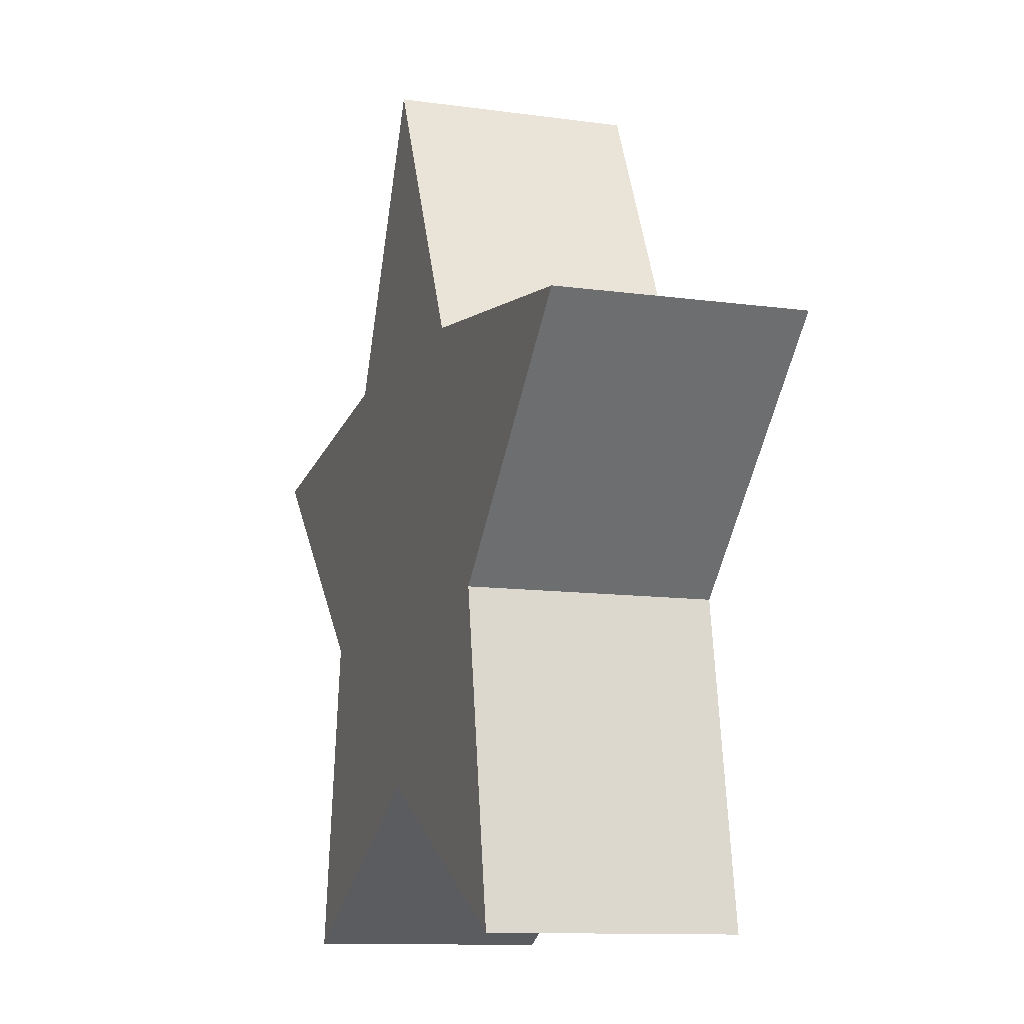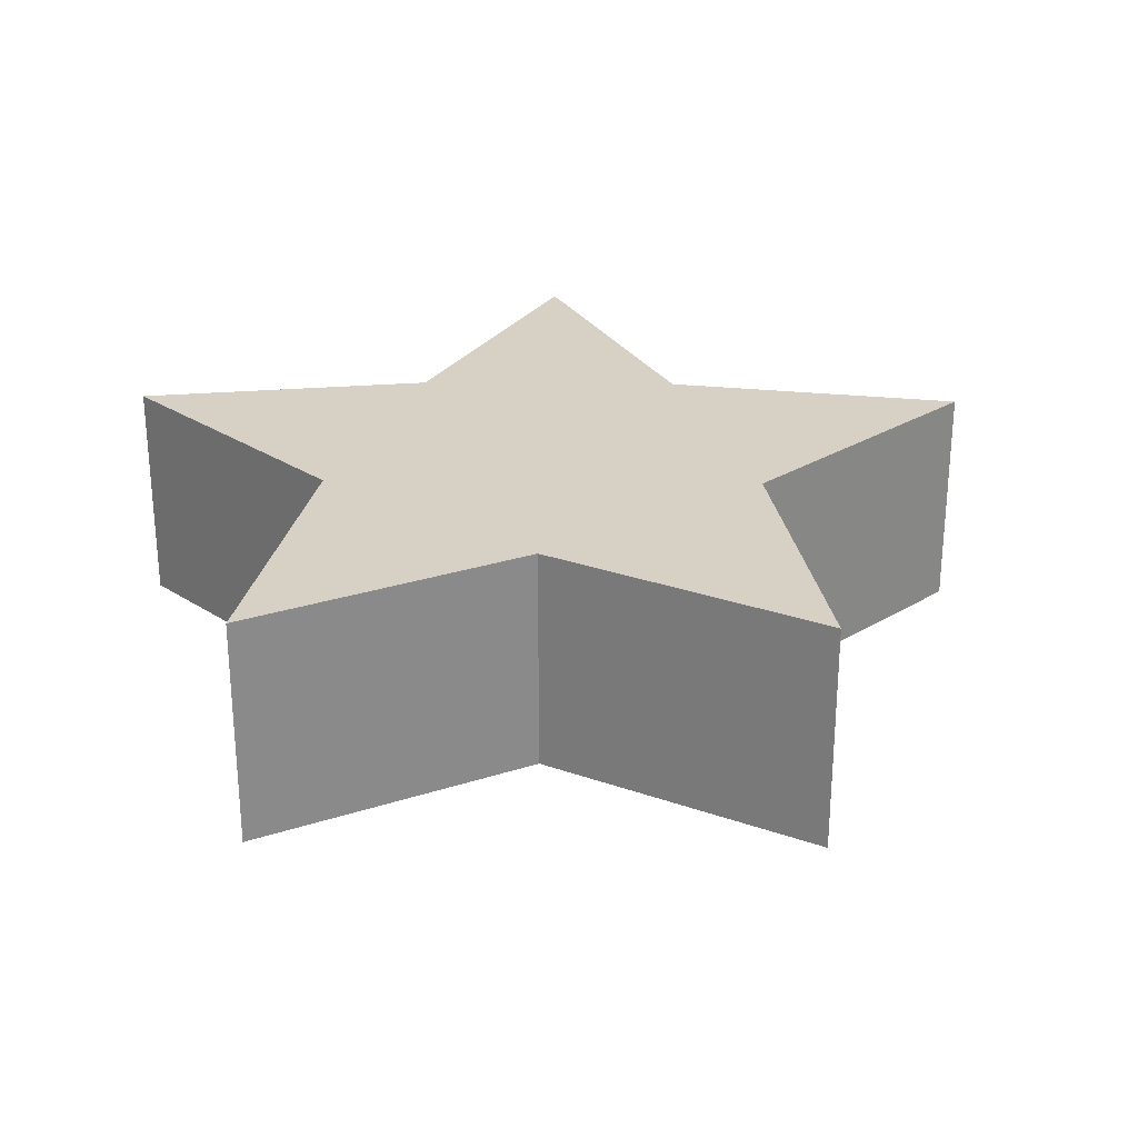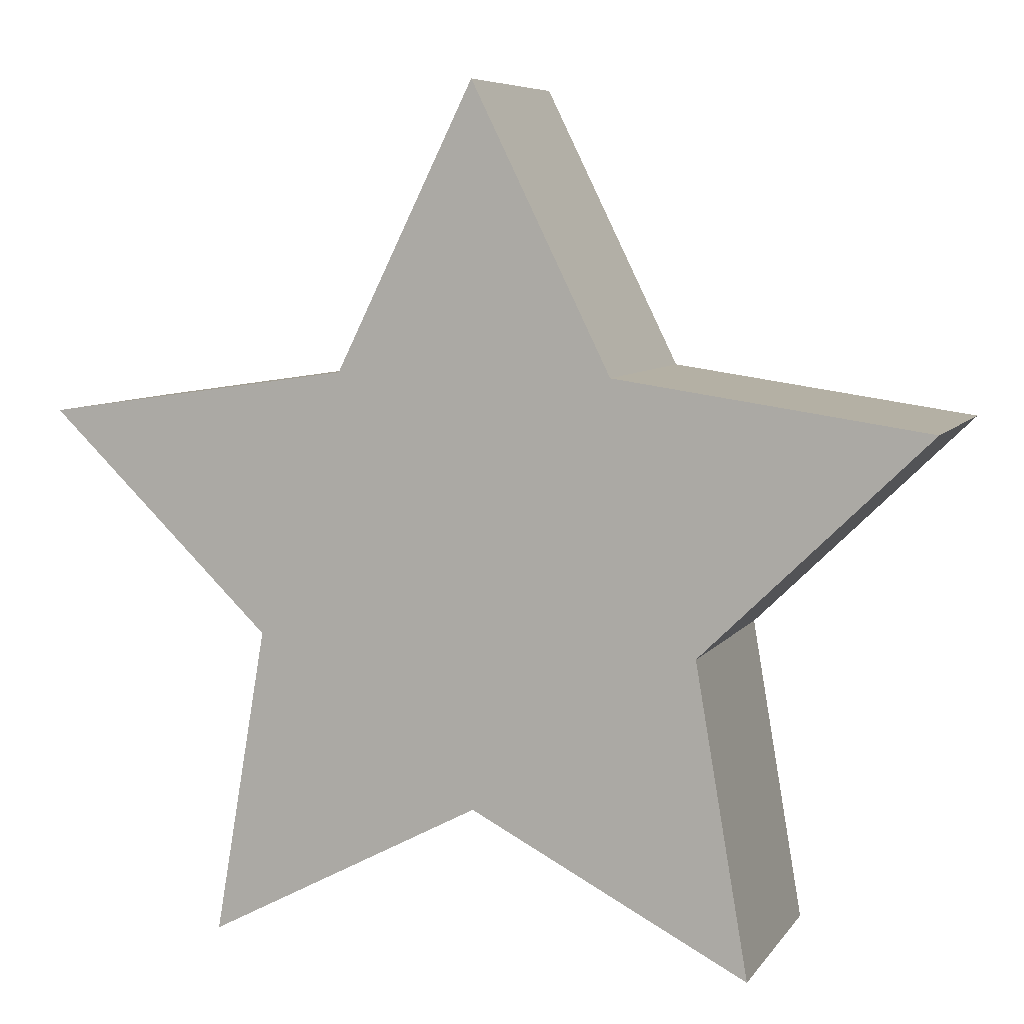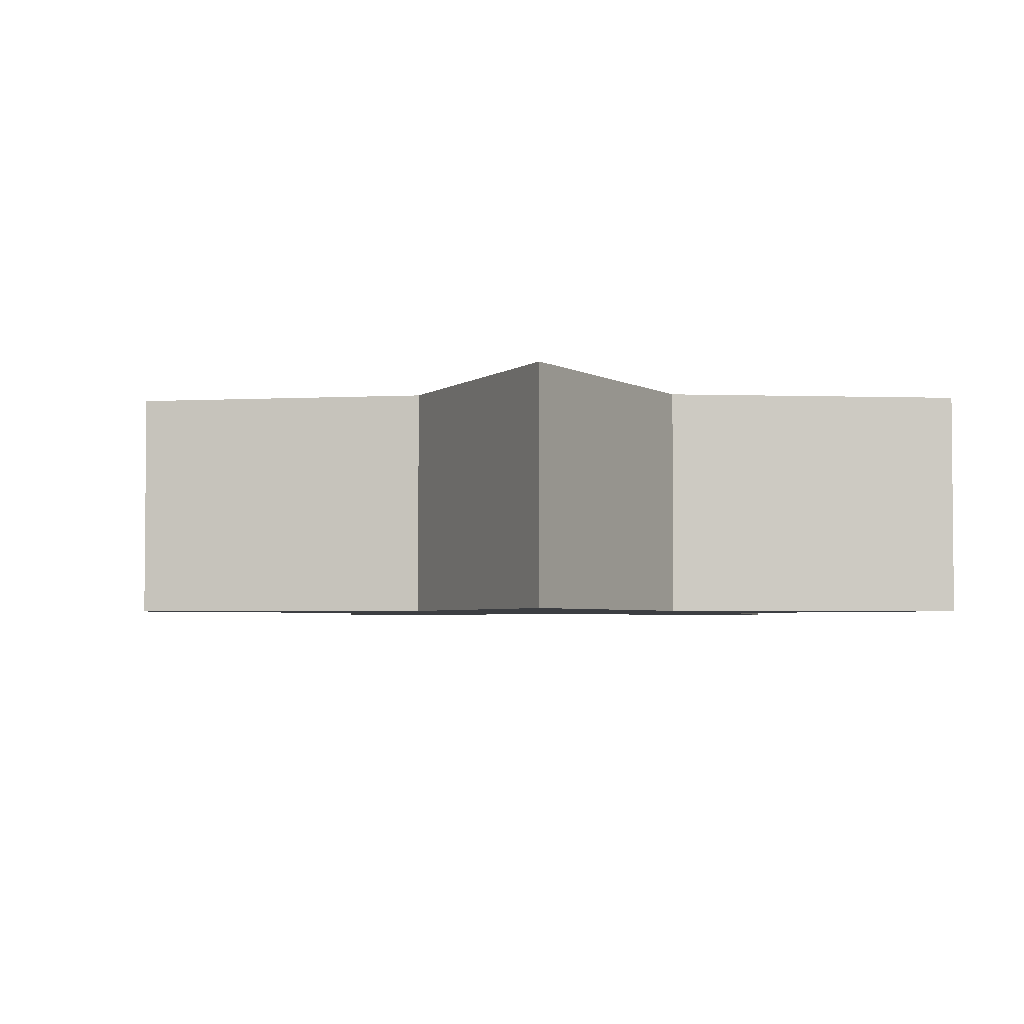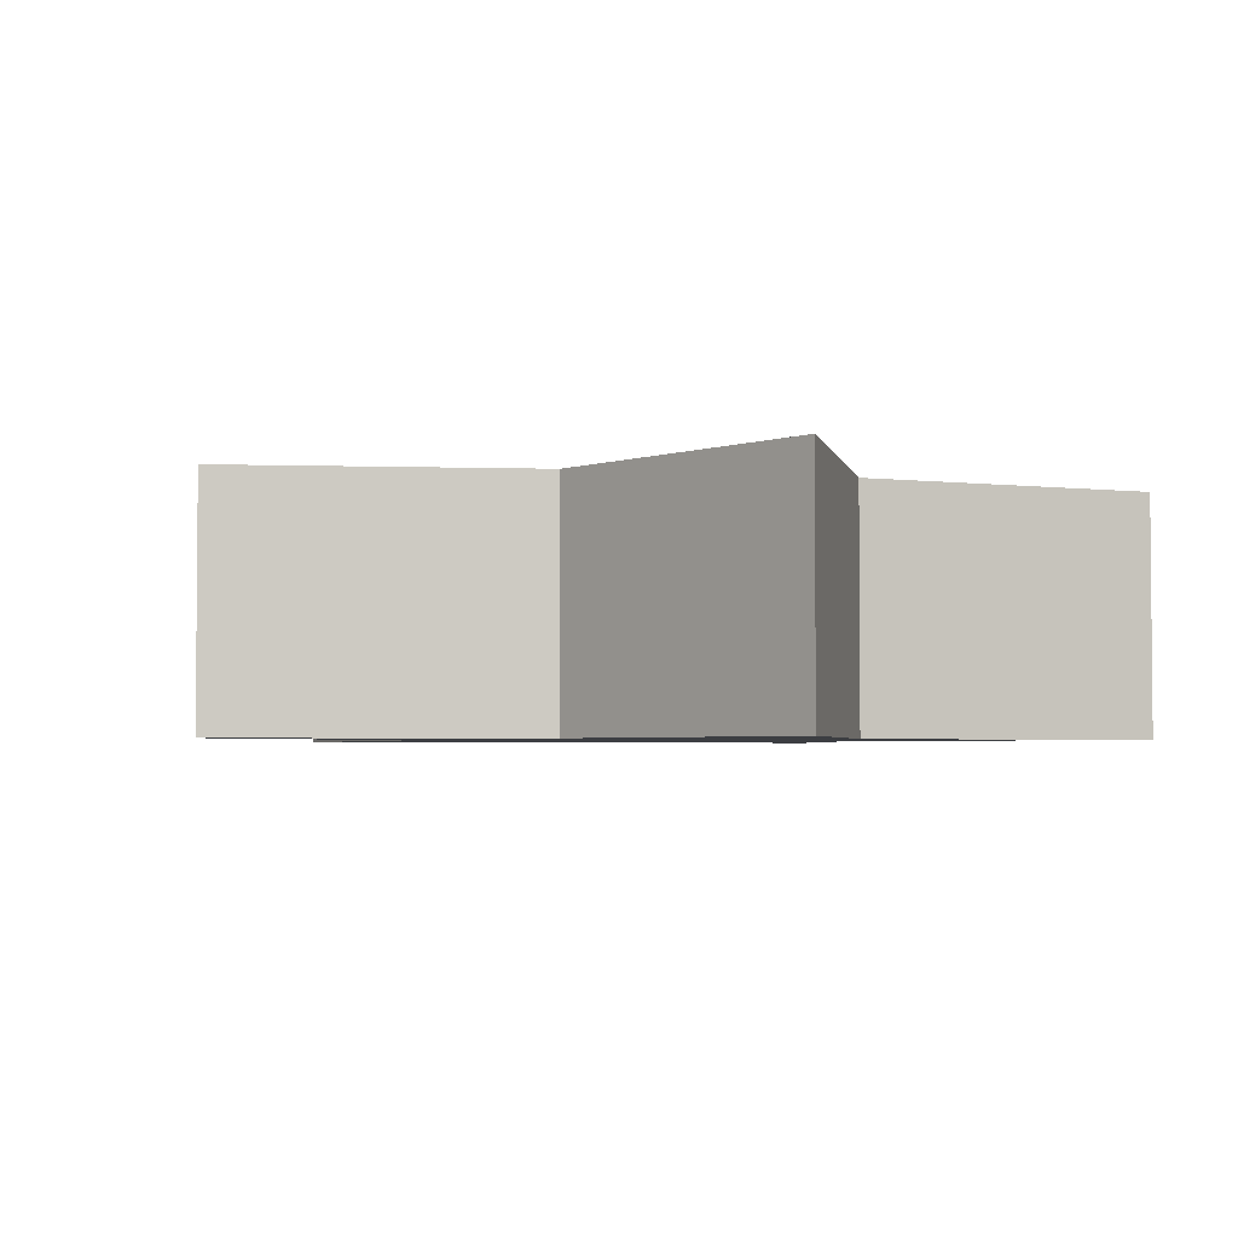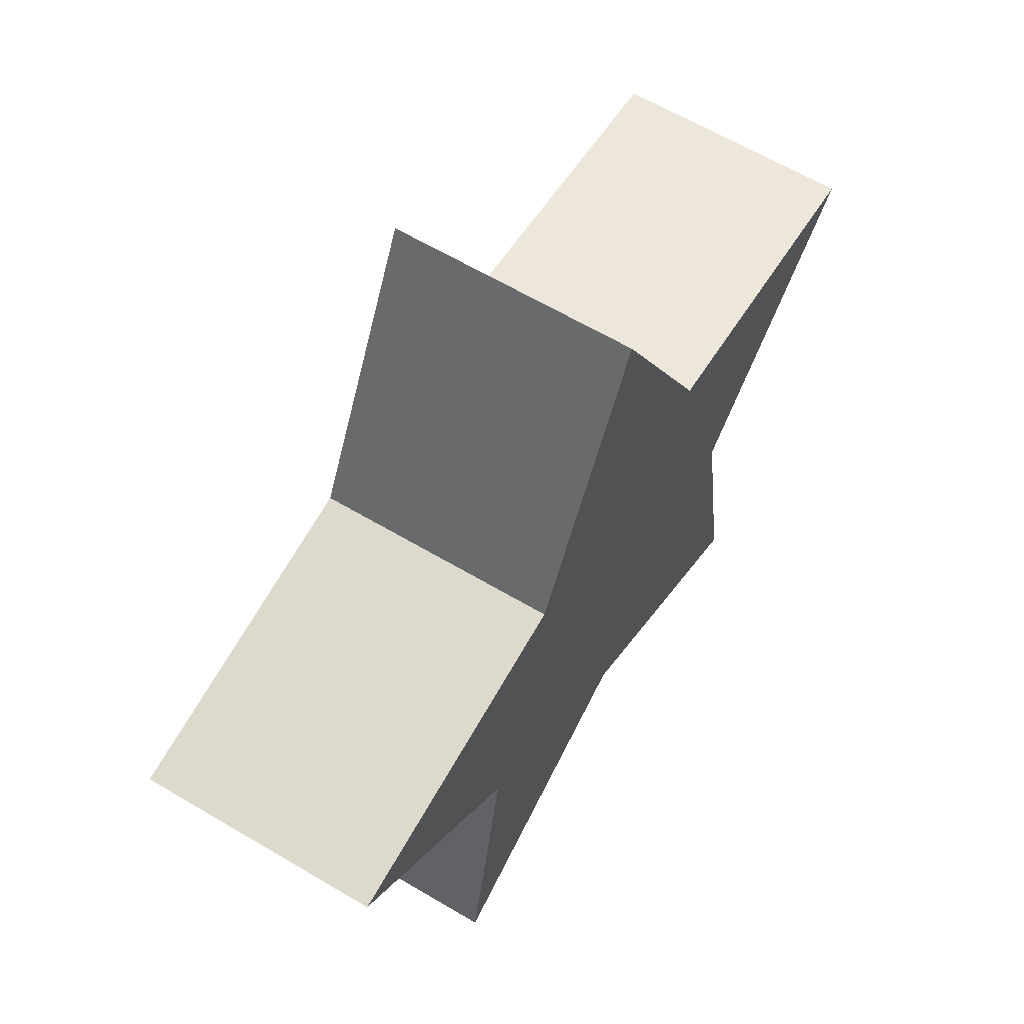
<metadata>
{"format":"obj","ext":"obj","renderer":"f3d","projection":"perspective","resolution":1024,"background":"white","views":[{"elev":-11.2,"azim":-108.8,"up":"+Y"},{"elev":27.0,"azim":145.0,"up":"+Z"},{"elev":6.9,"azim":19.1,"up":"+Y"},{"elev":-3.3,"azim":-105.9,"up":"+Z"},{"elev":-3.2,"azim":-50.5,"up":"+Z"},{"elev":63.3,"azim":-59.1,"up":"+Y"}]}
</metadata>
<code>
o Star
v 0 -0 -0.25
v -0 0 0.25
v -0 -0.5 -0.25
v -0 -0.5 0.25
v -0.5878 -0.809 -0.25
v -0.5878 -0.809 0.25
v -0.4755 -0.1545 -0.25
v -0.4755 -0.1545 0.25
v -0.9511 0.309 -0.25
v -0.9511 0.309 0.25
v -0.2939 0.4045 -0.25
v -0.2939 0.4045 0.25
v -0 1 -0.25
v -0 1 0.25
v 0.2939 0.4045 -0.25
v 0.2939 0.4045 0.25
v 0.9511 0.309 -0.25
v 0.9511 0.309 0.25
v 0.4755 -0.1545 -0.25
v 0.4755 -0.1545 0.25
v 0.5878 -0.809 -0.25
v 0.5878 -0.809 0.25
f 3 1 21
f 1 3 5
f 1 5 7
f 1 7 9
f 1 9 11
f 1 11 13
f 1 13 15
f 1 15 17
f 1 17 19
f 1 19 21
f 3 22 4
f 4 5 3
f 6 7 5
f 8 9 7
f 10 11 9
f 12 13 11
f 14 15 13
f 16 17 15
f 18 19 17
f 20 21 19
f 2 4 22
f 4 2 6
f 6 2 8
f 8 2 10
f 10 2 12
f 12 2 14
f 14 2 16
f 16 2 18
f 18 2 20
f 20 2 22
f 3 21 22
f 4 6 5
f 6 8 7
f 8 10 9
f 10 12 11
f 12 14 13
f 14 16 15
f 16 18 17
f 18 20 19
f 20 22 21

</code>
